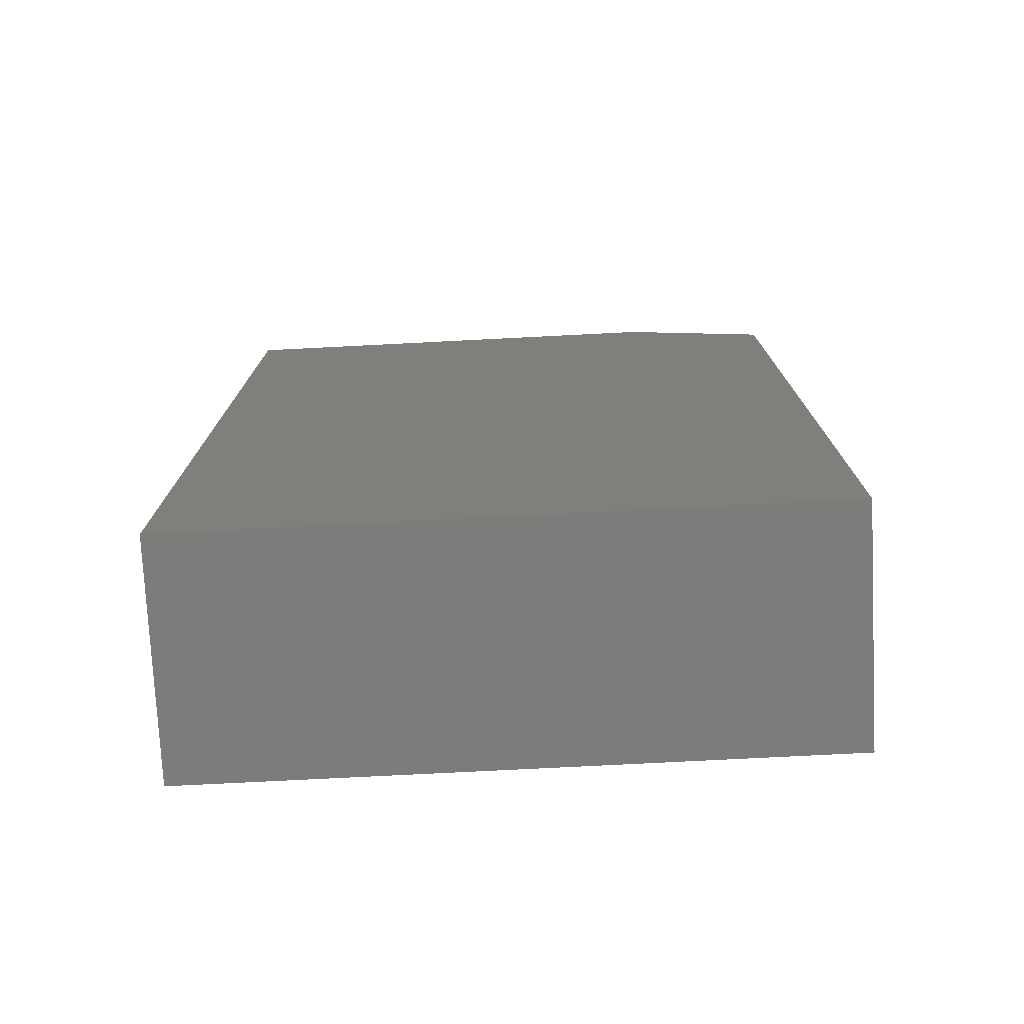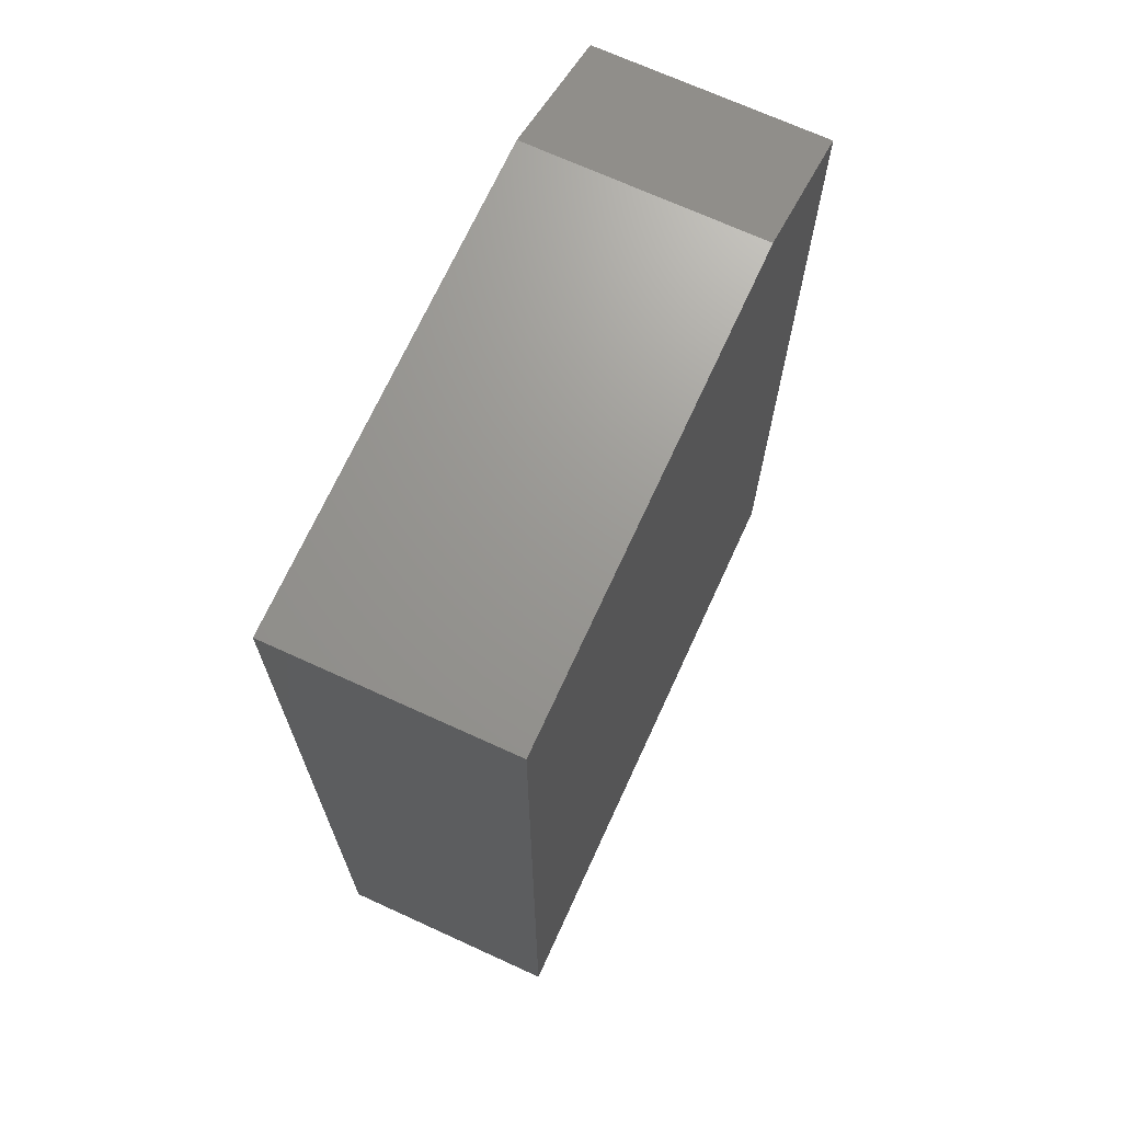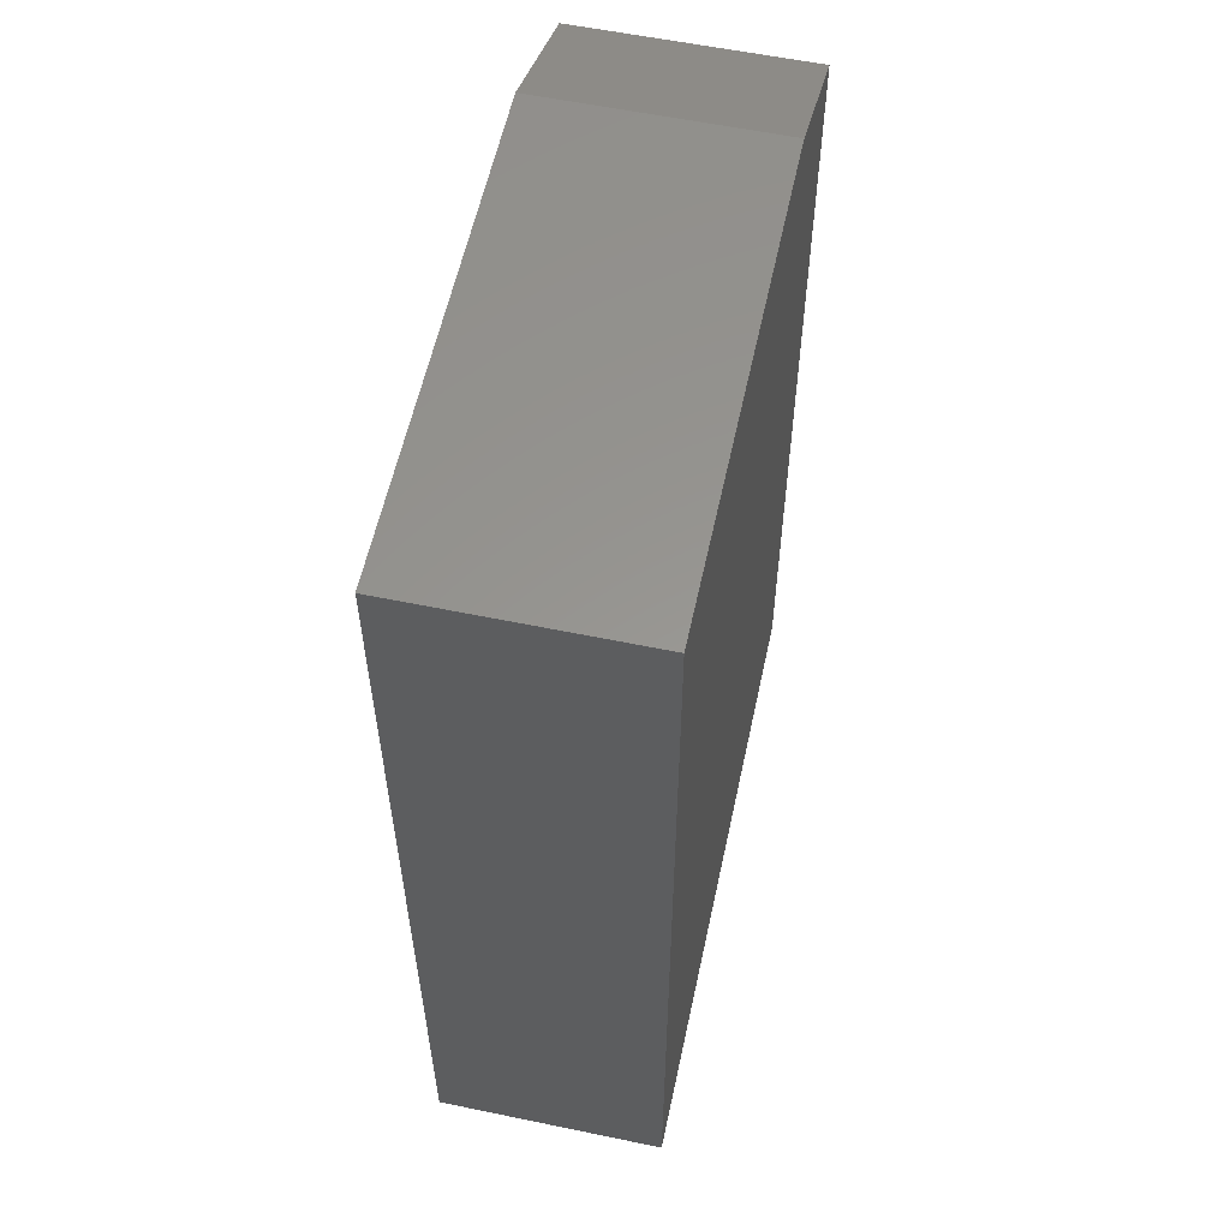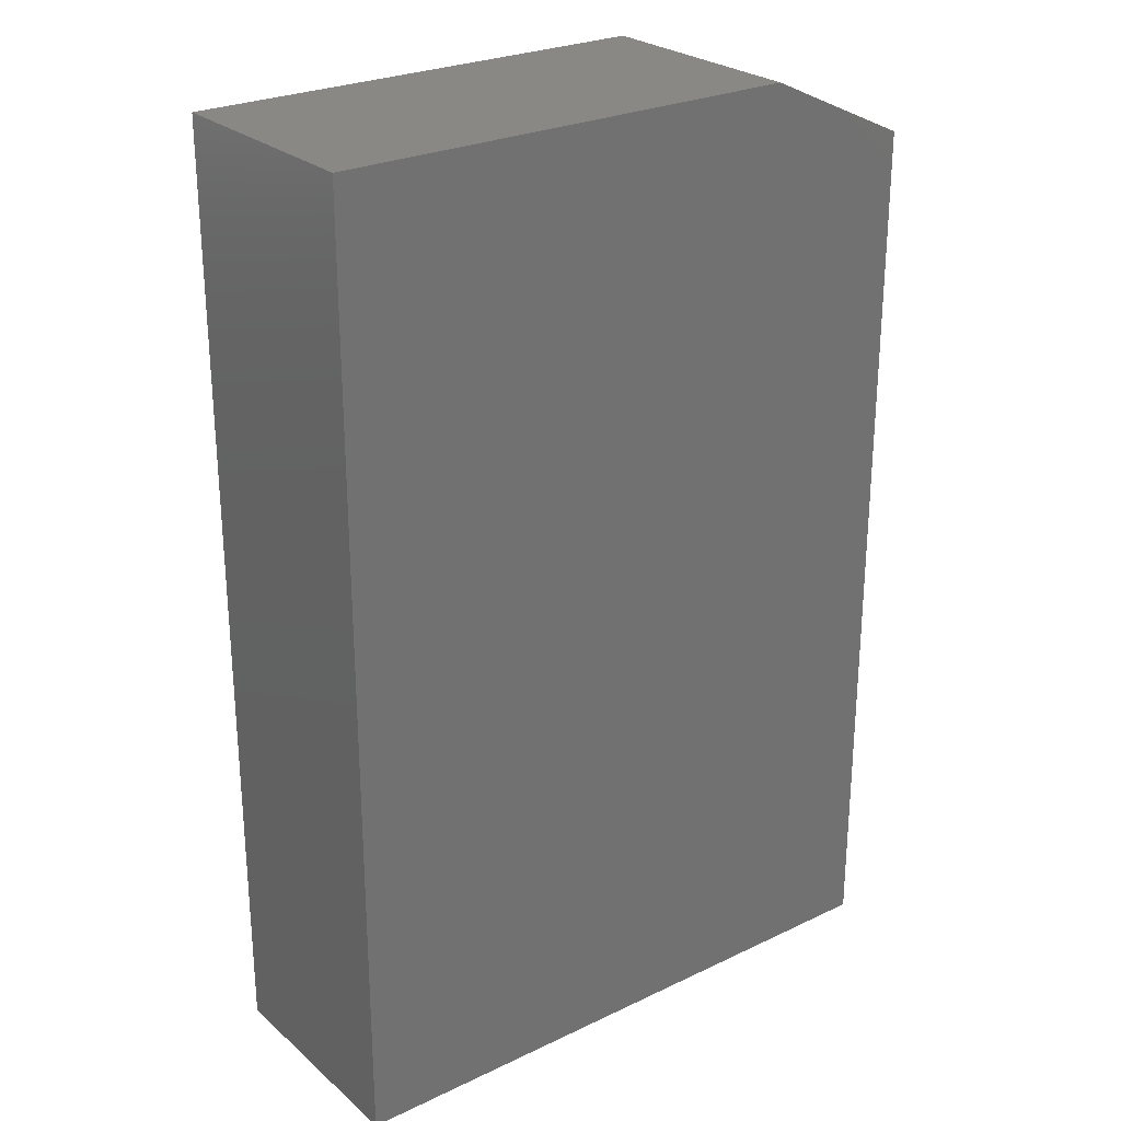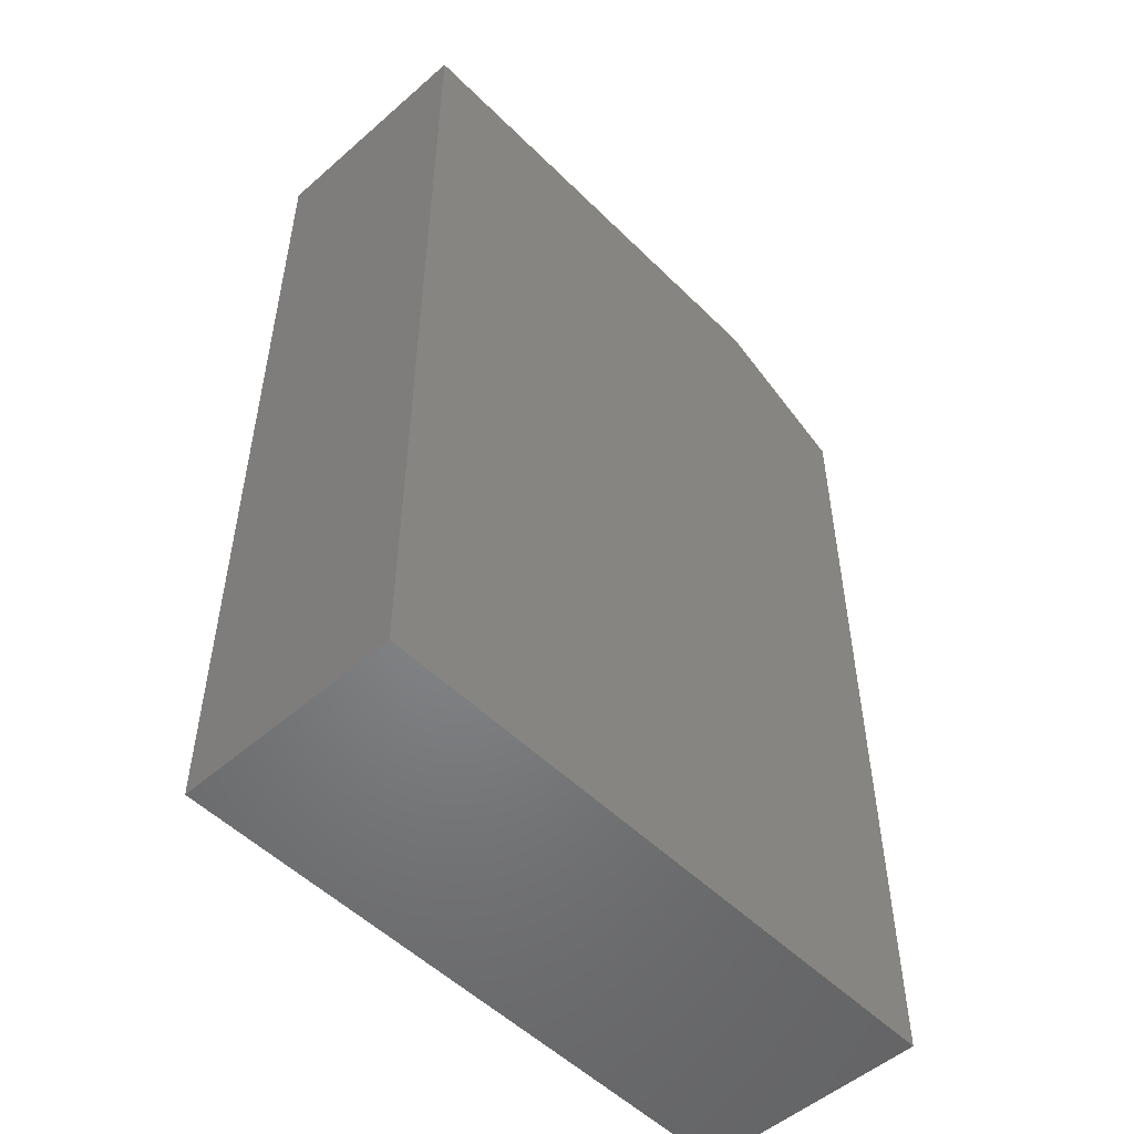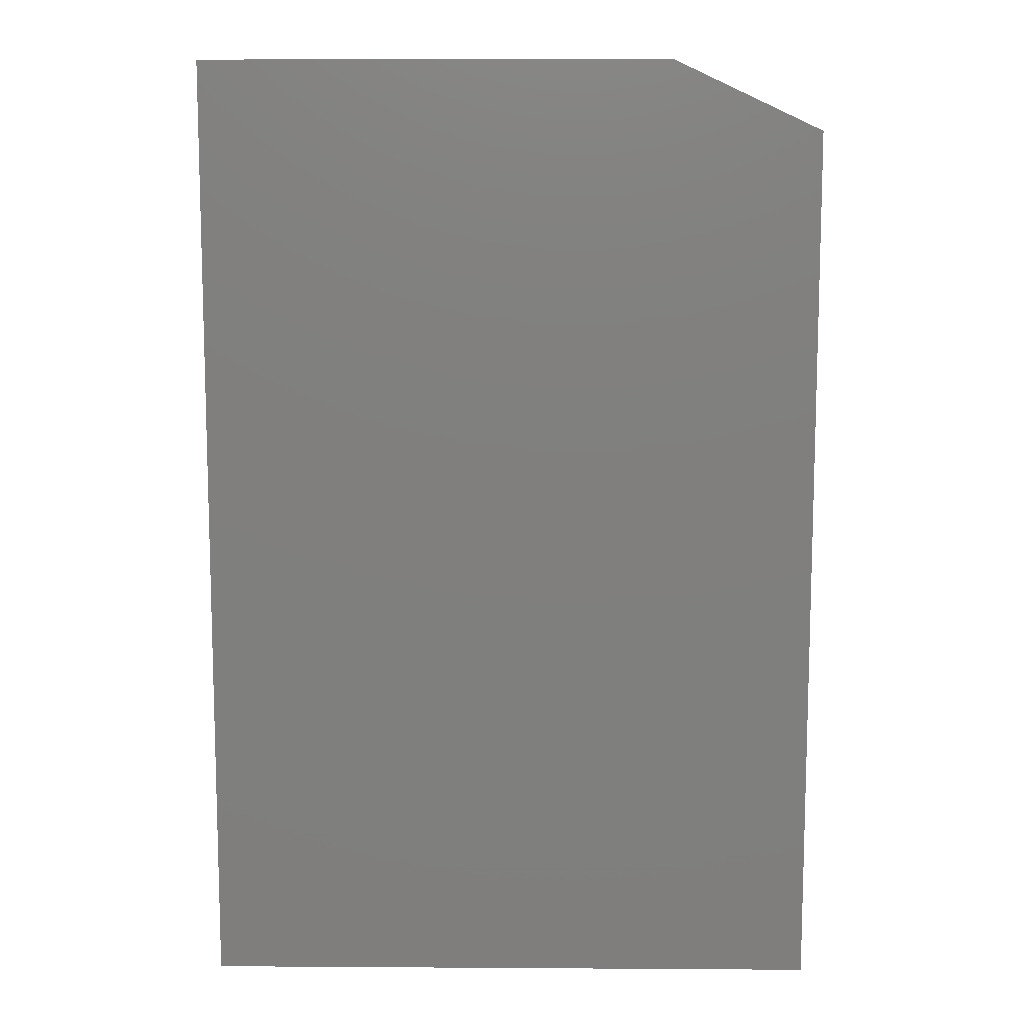
<metadata>
{"format":"stl","ext":"stl","renderer":"f3d","projection":"perspective","resolution":1024,"background":"white","views":[{"elev":-76.1,"azim":2.9,"up":"+Z"},{"elev":70.0,"azim":-65.4,"up":"+Z"},{"elev":58.0,"azim":-77.9,"up":"+Z"},{"elev":26.1,"azim":-37.0,"up":"+Z"},{"elev":-52.0,"azim":-46.7,"up":"+Z"},{"elev":10.6,"azim":0.9,"up":"+Z"}]}
</metadata>
<code>
# stl→obj: 10 verts, 16 faces
v 0 -0.1797 0
v 0.4895 -0.1797 -2.997e-17
v 4.592e-17 -0.1797 0.75
v 0.4895 -0.1797 0.6953
v 0.3723 -0.1797 0.75
v 0.3723 0 0.75
v 0.4895 0 0.6953
v 4.592e-17 0 0.75
v 0.4895 0 -2.997e-17
v 0 0 0
f 1 2 3
f 3 2 4
f 3 4 5
f 6 7 8
f 8 7 9
f 8 9 10
f 5 6 3
f 3 6 8
f 2 9 4
f 4 9 7
f 4 7 5
f 5 7 6
f 3 8 1
f 1 8 10
f 1 10 2
f 2 10 9

</code>
